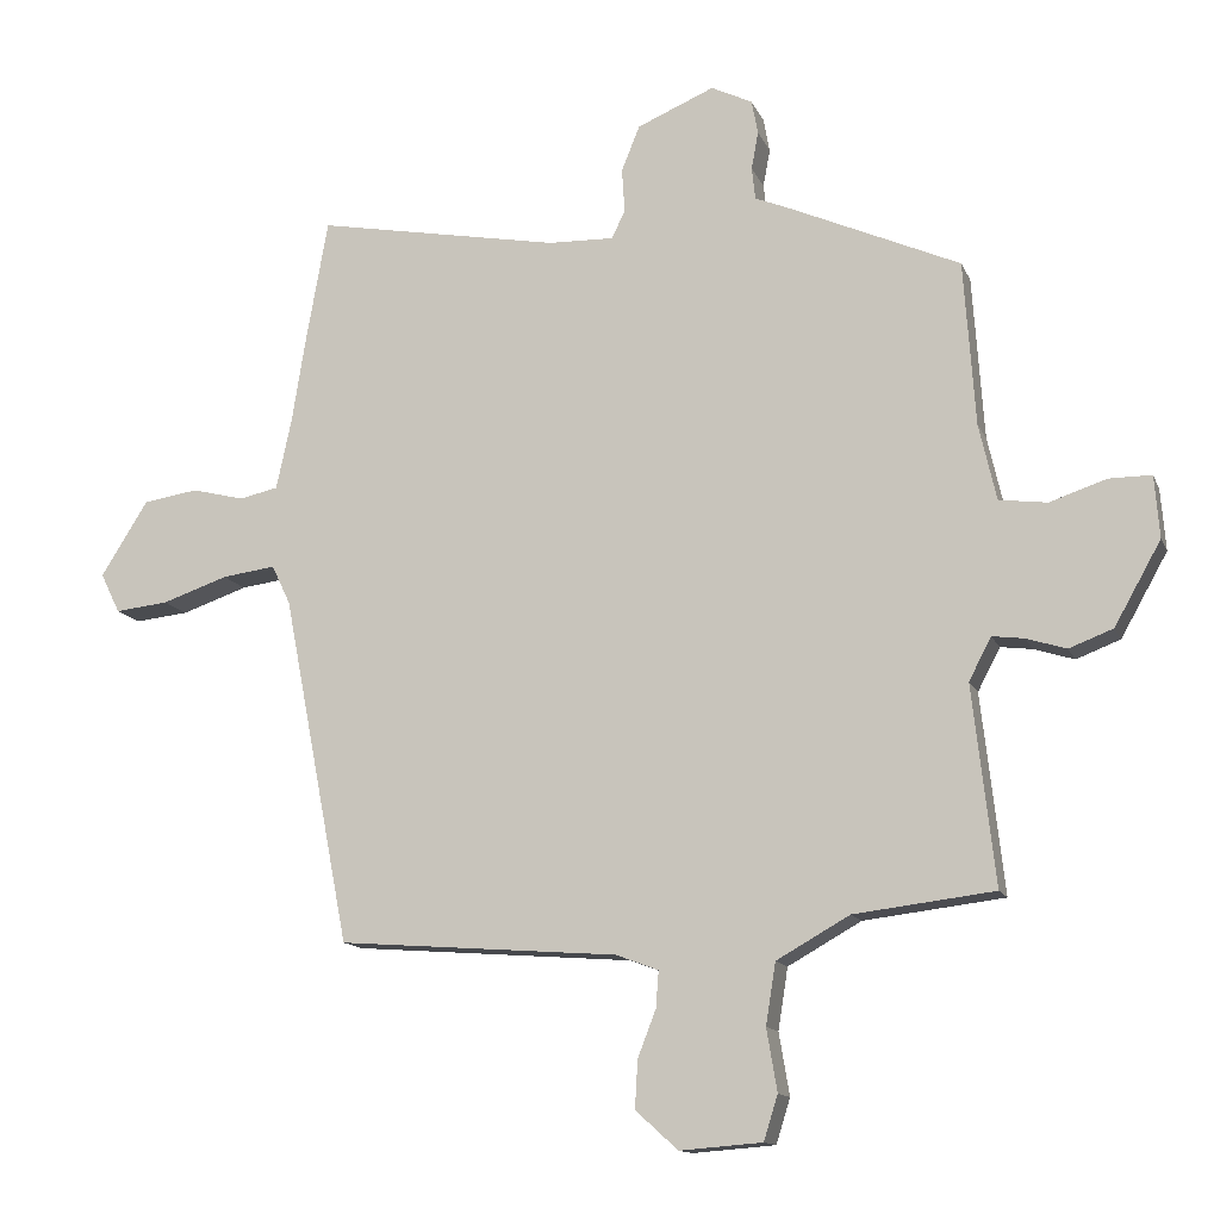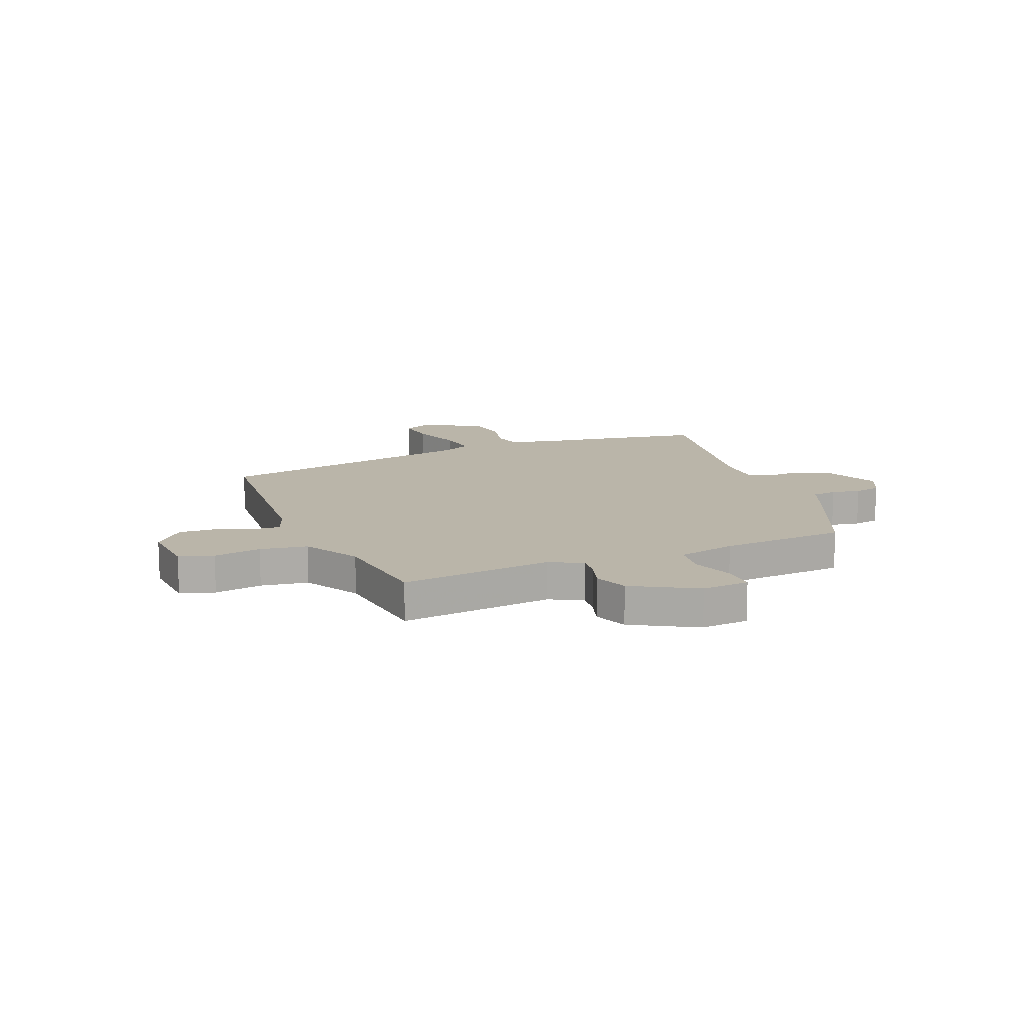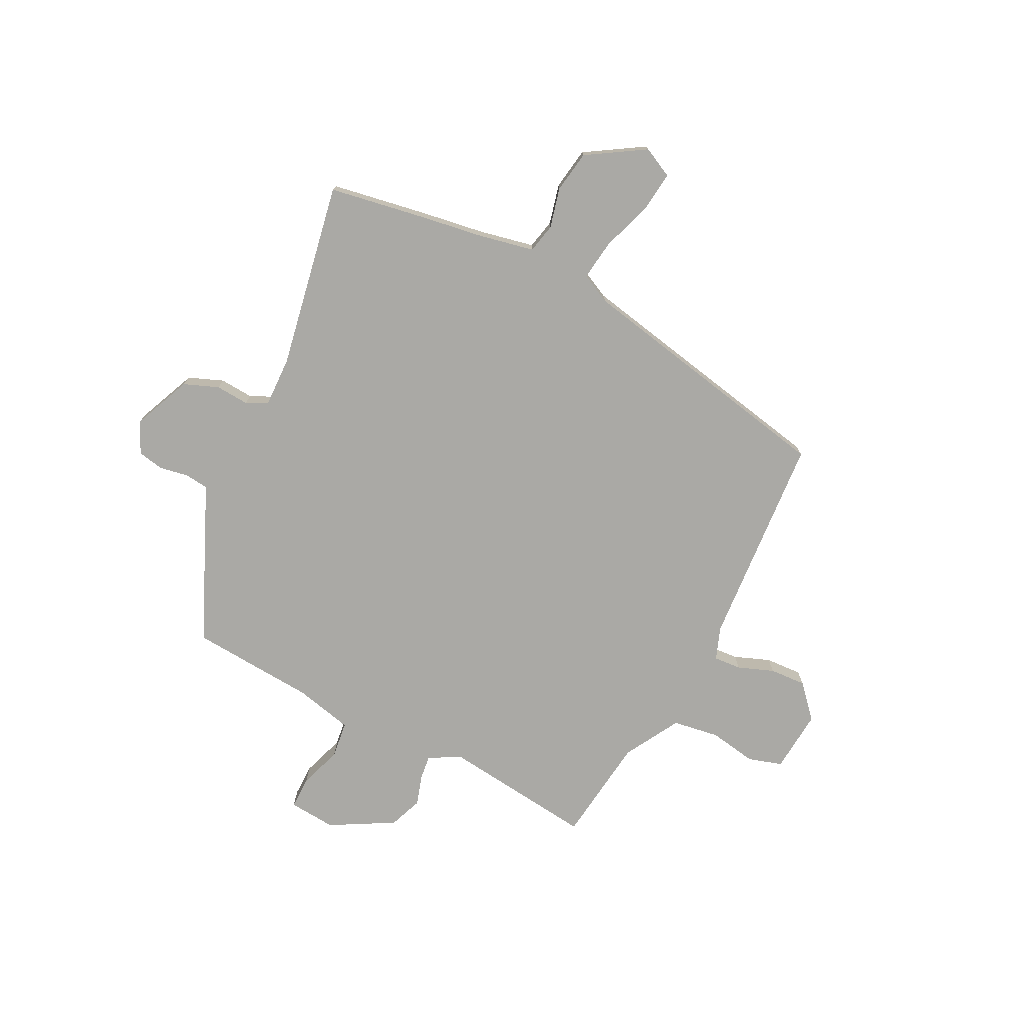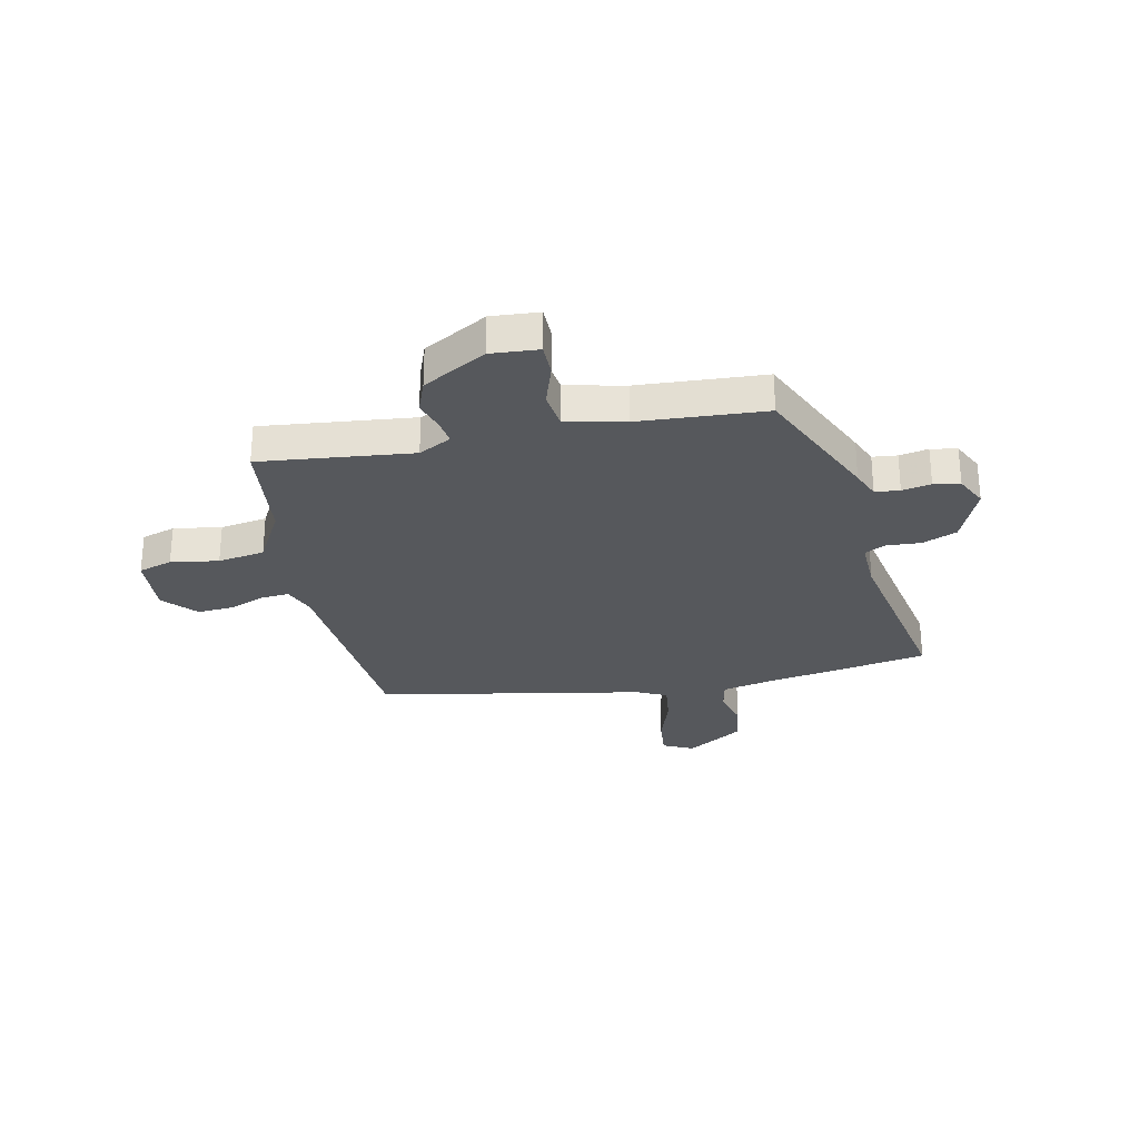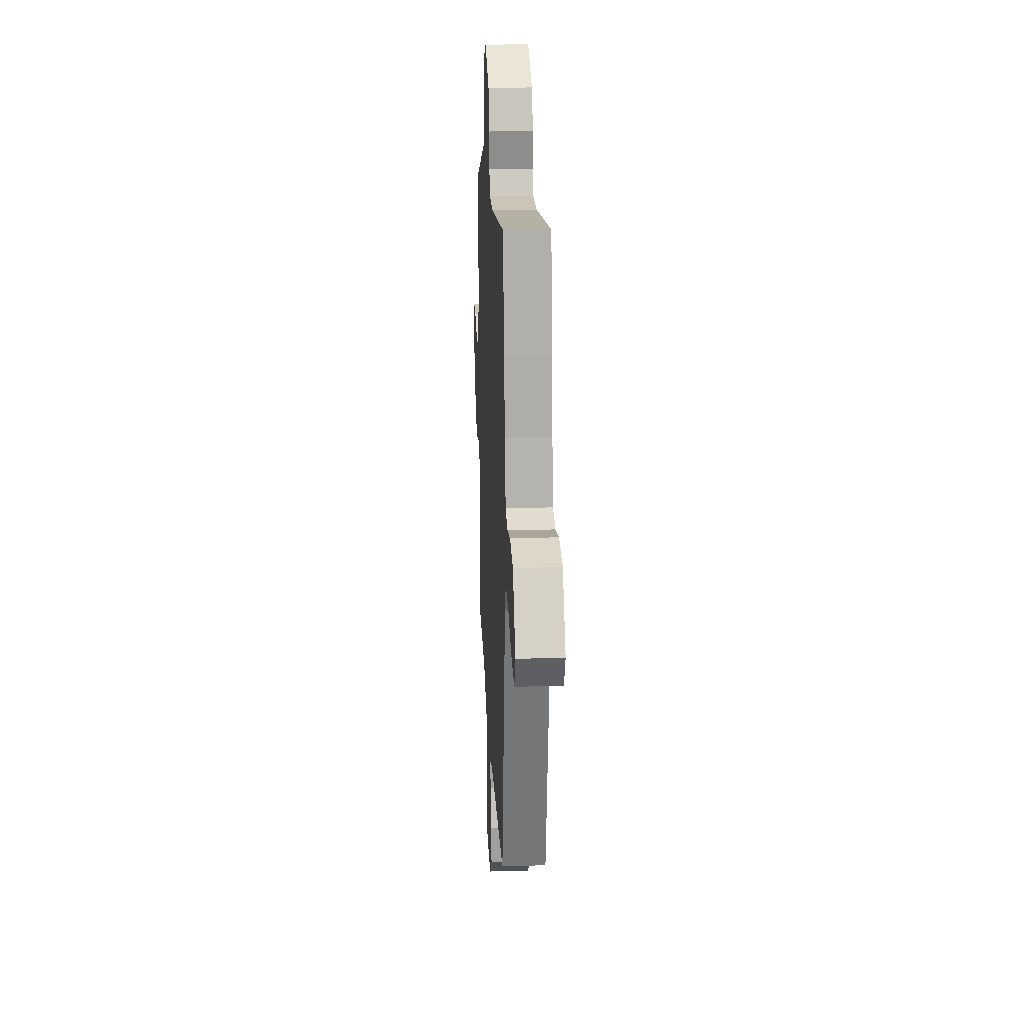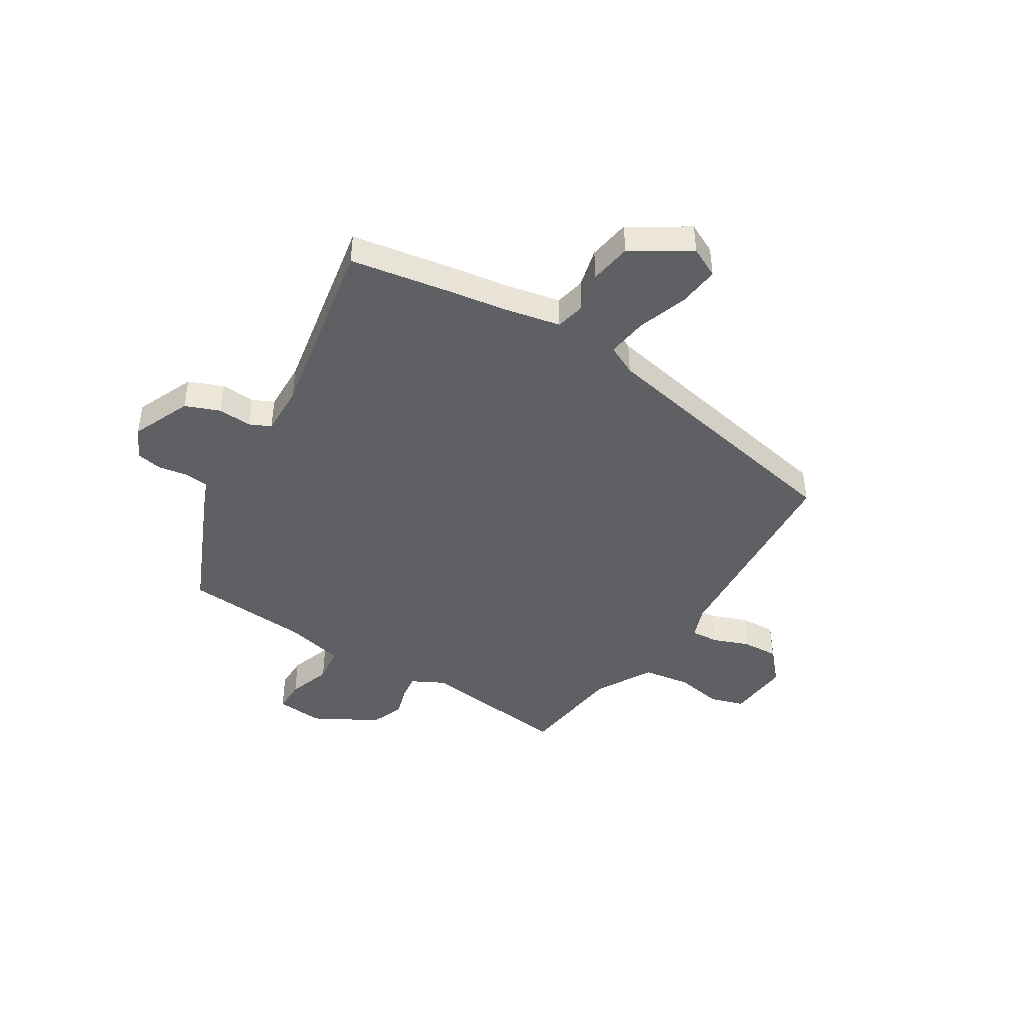
<metadata>
{"format":"obj","ext":"obj","renderer":"f3d","projection":"perspective","resolution":1024,"background":"white","views":[{"elev":-13.3,"azim":-163.0,"up":"+Z"},{"elev":13.5,"azim":-112.3,"up":"+Y"},{"elev":-75.4,"azim":63.0,"up":"+Y"},{"elev":-28.2,"azim":-77.8,"up":"+Y"},{"elev":22.2,"azim":87.1,"up":"+Z"},{"elev":-43.8,"azim":57.9,"up":"+Y"}]}
</metadata>
<code>
v -0.467 0.07 0.401
v -0.225 0.07 0.509
v -0.172 0.07 0.531
v -0.167 0.07 0.577
v -0.177 0.07 0.631
v -0.168 0.07 0.68
v -0.109 0.07 0.709
v 0.002 0.07 0.662
v 0.028 0.07 0.597
v 0.024 0.07 0.534
v 0.043 0.07 0.494
v 0.138 0.07 0.497
v 0.489 0.07 0.563
v 0.521 0.07 0.382
v 0.54 0.07 0.263
v 0.562 0.07 0.16
v 0.618 0.07 0.148
v 0.693 0.07 0.167
v 0.772 0.07 0.155
v 0.84 0.07 0.047
v 0.812 0.07 -0.01
v 0.735 0.07 -0.002
v 0.641 0.07 0.03
v 0.564 0.07 0.04
v 0.537 0.07 -0.016
v 0.44 0.07 -0.517
v 0.038 0.07 -0.548
v -0.023 0.07 -0.571
v -0.019 0.07 -0.623
v 0.007 0.07 -0.69
v 0.011 0.07 -0.759
v -0.05 0.07 -0.814
v -0.168 0.07 -0.805
v -0.188 0.07 -0.741
v -0.173 0.07 -0.652
v -0.187 0.07 -0.564
v -0.292 0.07 -0.505
v -0.493 0.07 -0.481
v -0.461 0.07 -0.196
v -0.493 0.07 -0.135
v -0.539 0.07 -0.141
v -0.596 0.07 -0.159
v -0.659 0.07 -0.135
v -0.726 0.07 -0.016
v -0.719 0.07 0.073
v -0.658 0.07 0.073
v -0.577 0.07 0.046
v -0.508 0.07 0.055
v -0.483 0.07 0.165
v -0.467 0 0.401
v -0.225 0 0.509
v -0.172 0 0.531
v -0.167 0 0.577
v -0.177 0 0.631
v -0.168 0 0.68
v -0.109 0 0.709
v 0.002 0 0.662
v 0.028 0 0.597
v 0.024 0 0.534
v 0.043 0 0.494
v 0.138 0 0.497
v 0.489 0 0.563
v 0.521 0 0.382
v 0.54 0 0.263
v 0.562 0 0.16
v 0.618 0 0.148
v 0.693 0 0.167
v 0.772 0 0.155
v 0.84 0 0.047
v 0.812 0 -0.01
v 0.735 0 -0.002
v 0.641 0 0.03
v 0.564 0 0.04
v 0.537 0 -0.016
v 0.44 0 -0.517
v 0.038 0 -0.548
v -0.023 0 -0.571
v -0.019 0 -0.623
v 0.007 0 -0.69
v 0.011 0 -0.759
v -0.05 0 -0.814
v -0.168 0 -0.805
v -0.188 0 -0.741
v -0.173 0 -0.652
v -0.187 0 -0.564
v -0.292 0 -0.505
v -0.493 0 -0.481
v -0.461 0 -0.196
v -0.493 0 -0.135
v -0.539 0 -0.141
v -0.596 0 -0.159
v -0.659 0 -0.135
v -0.726 0 -0.016
v -0.719 0 0.073
v -0.658 0 0.073
v -0.577 0 0.046
v -0.508 0 0.055
v -0.483 0 0.165
f 45 46 47
f 44 45 47
f 43 44 47
f 42 43 47
f 41 42 47
f 40 41 47 48
f 39 40 48 49
f 37 38 39
f 1 2 3
f 49 1 3
f 39 49 3
f 37 39 3
f 36 37 3
f 33 34 35
f 32 33 35
f 31 32 35
f 30 31 35
f 29 30 35
f 36 3 4
f 35 36 4
f 29 35 4
f 28 29 4
f 25 26 27
f 27 28 4
f 25 27 4
f 24 25 4
f 21 22 23
f 20 21 23
f 19 20 23
f 18 19 23
f 17 18 23
f 16 17 23 24
f 12 13 14 15
f 15 16 24
f 12 15 24
f 11 12 24
f 8 9 10
f 7 8 10
f 6 7 10
f 5 6 10
f 4 5 10
f 4 10 11
f 4 11 24
f 96 95 94
f 96 94 93
f 96 93 92
f 96 92 91
f 96 91 90
f 97 96 90 89
f 98 97 89 88
f 88 87 86
f 52 51 50
f 52 50 98
f 52 98 88
f 52 88 86
f 52 86 85
f 84 83 82
f 84 82 81
f 84 81 80
f 84 80 79
f 84 79 78
f 53 52 85
f 53 85 84
f 53 84 78
f 53 78 77
f 76 75 74
f 53 77 76
f 53 76 74
f 53 74 73
f 72 71 70
f 72 70 69
f 72 69 68
f 72 68 67
f 72 67 66
f 73 72 66 65
f 64 63 62 61
f 73 65 64
f 73 64 61
f 73 61 60
f 59 58 57
f 59 57 56
f 59 56 55
f 59 55 54
f 59 54 53
f 60 59 53
f 73 60 53
f 1 50 51 2
f 2 51 52 3
f 3 52 53 4
f 4 53 54 5
f 5 54 55 6
f 6 55 56 7
f 7 56 57 8
f 8 57 58 9
f 9 58 59 10
f 10 59 60 11
f 11 60 61 12
f 12 61 62 13
f 13 62 63 14
f 14 63 64 15
f 15 64 65 16
f 16 65 66 17
f 17 66 67 18
f 18 67 68 19
f 19 68 69 20
f 20 69 70 21
f 21 70 71 22
f 22 71 72 23
f 23 72 73 24
f 24 73 74 25
f 25 74 75 26
f 26 75 76 27
f 27 76 77 28
f 28 77 78 29
f 29 78 79 30
f 30 79 80 31
f 31 80 81 32
f 32 81 82 33
f 33 82 83 34
f 34 83 84 35
f 35 84 85 36
f 36 85 86 37
f 37 86 87 38
f 38 87 88 39
f 39 88 89 40
f 40 89 90 41
f 41 90 91 42
f 42 91 92 43
f 43 92 93 44
f 44 93 94 45
f 45 94 95 46
f 46 95 96 47
f 47 96 97 48
f 48 97 98 49
f 49 98 50 1

</code>
